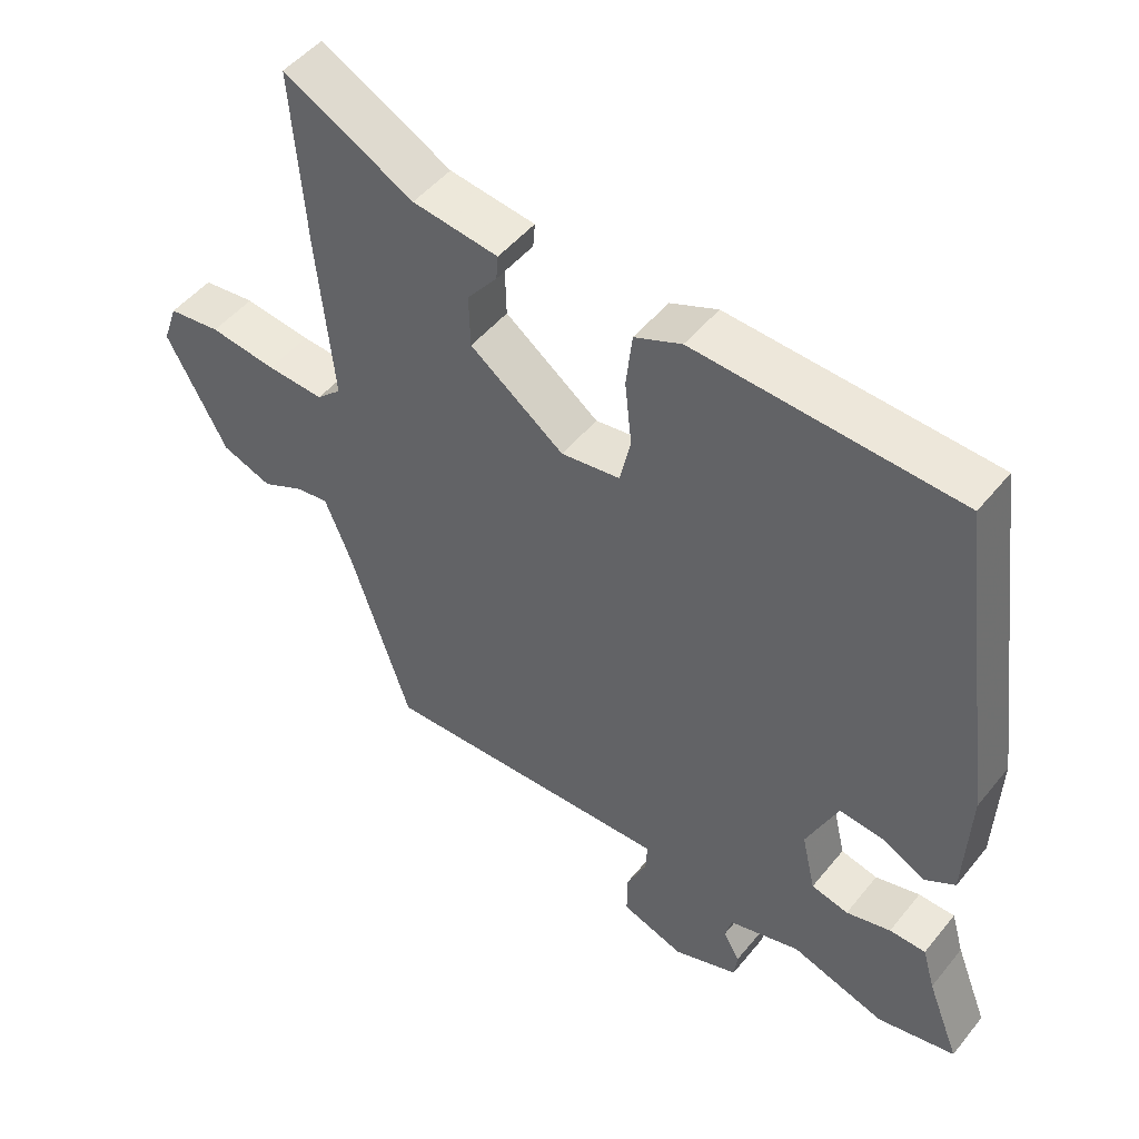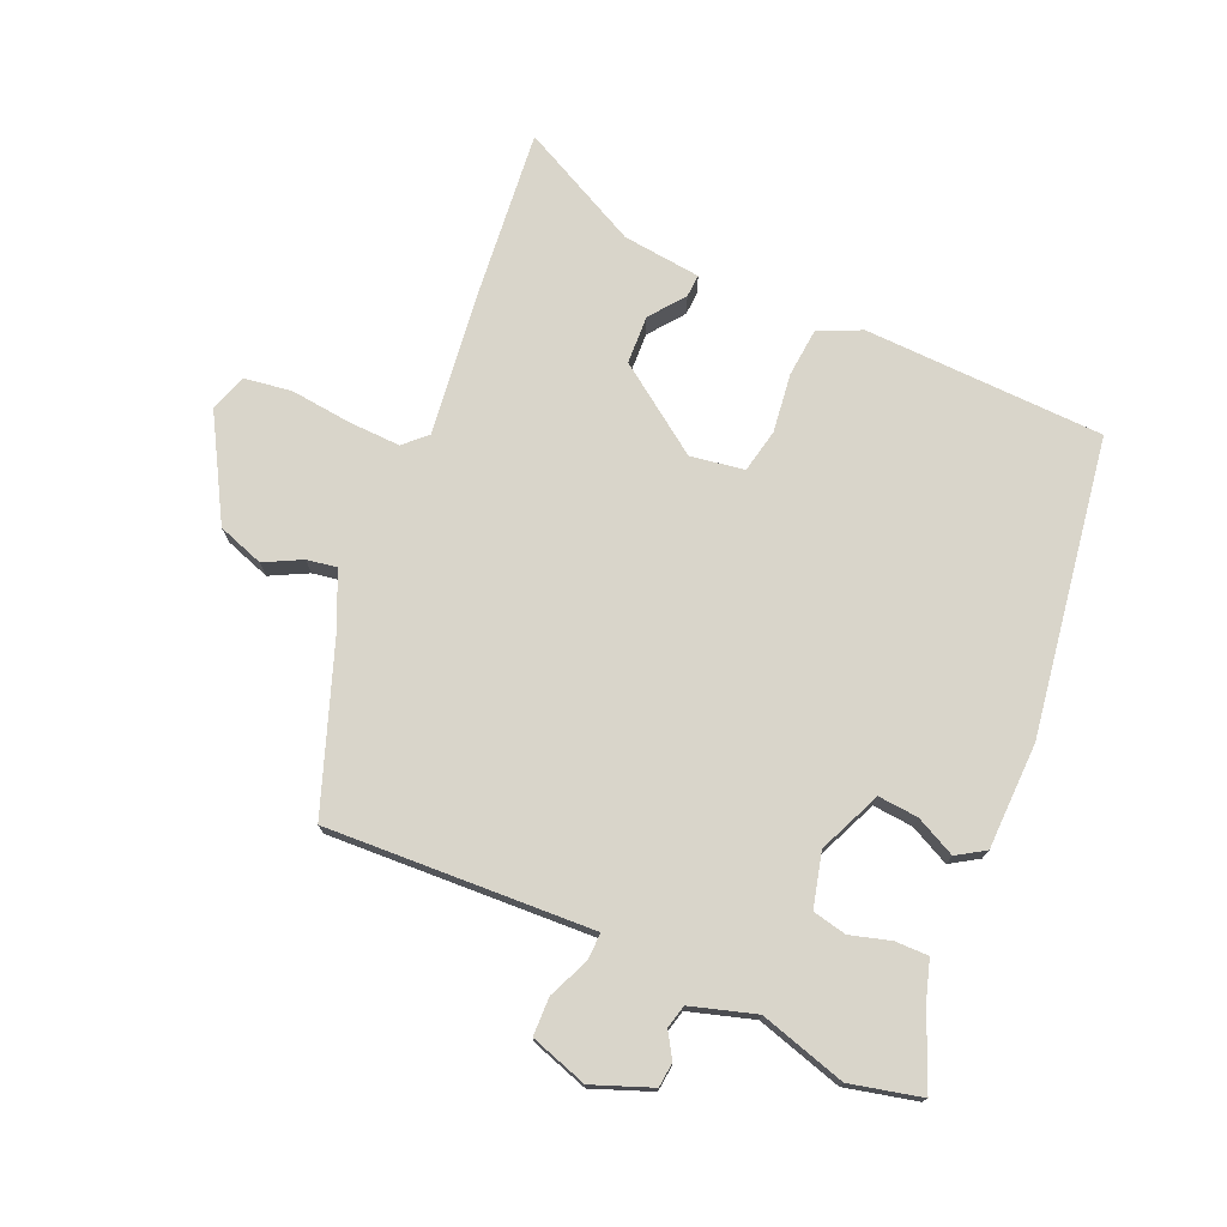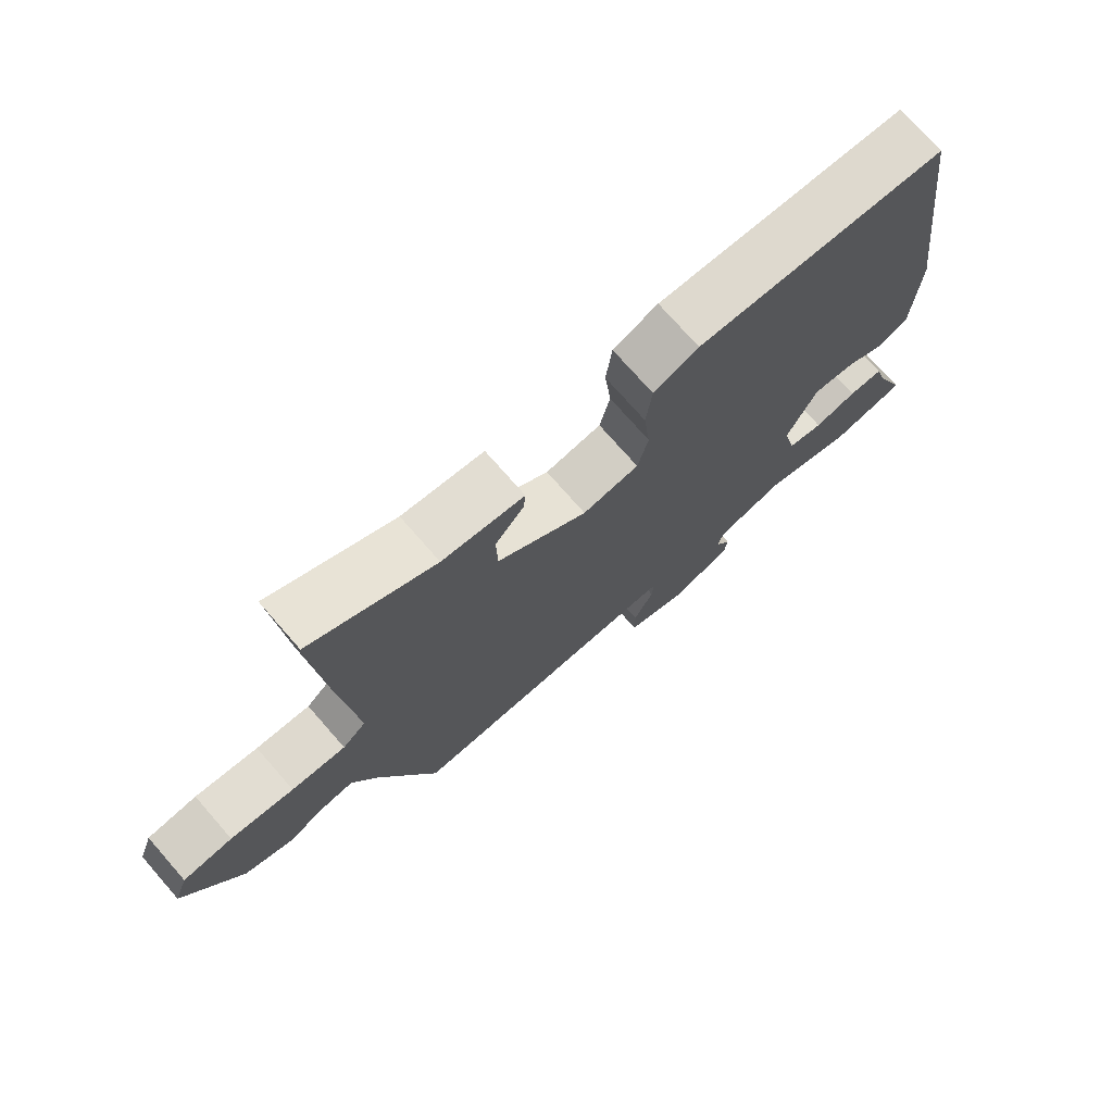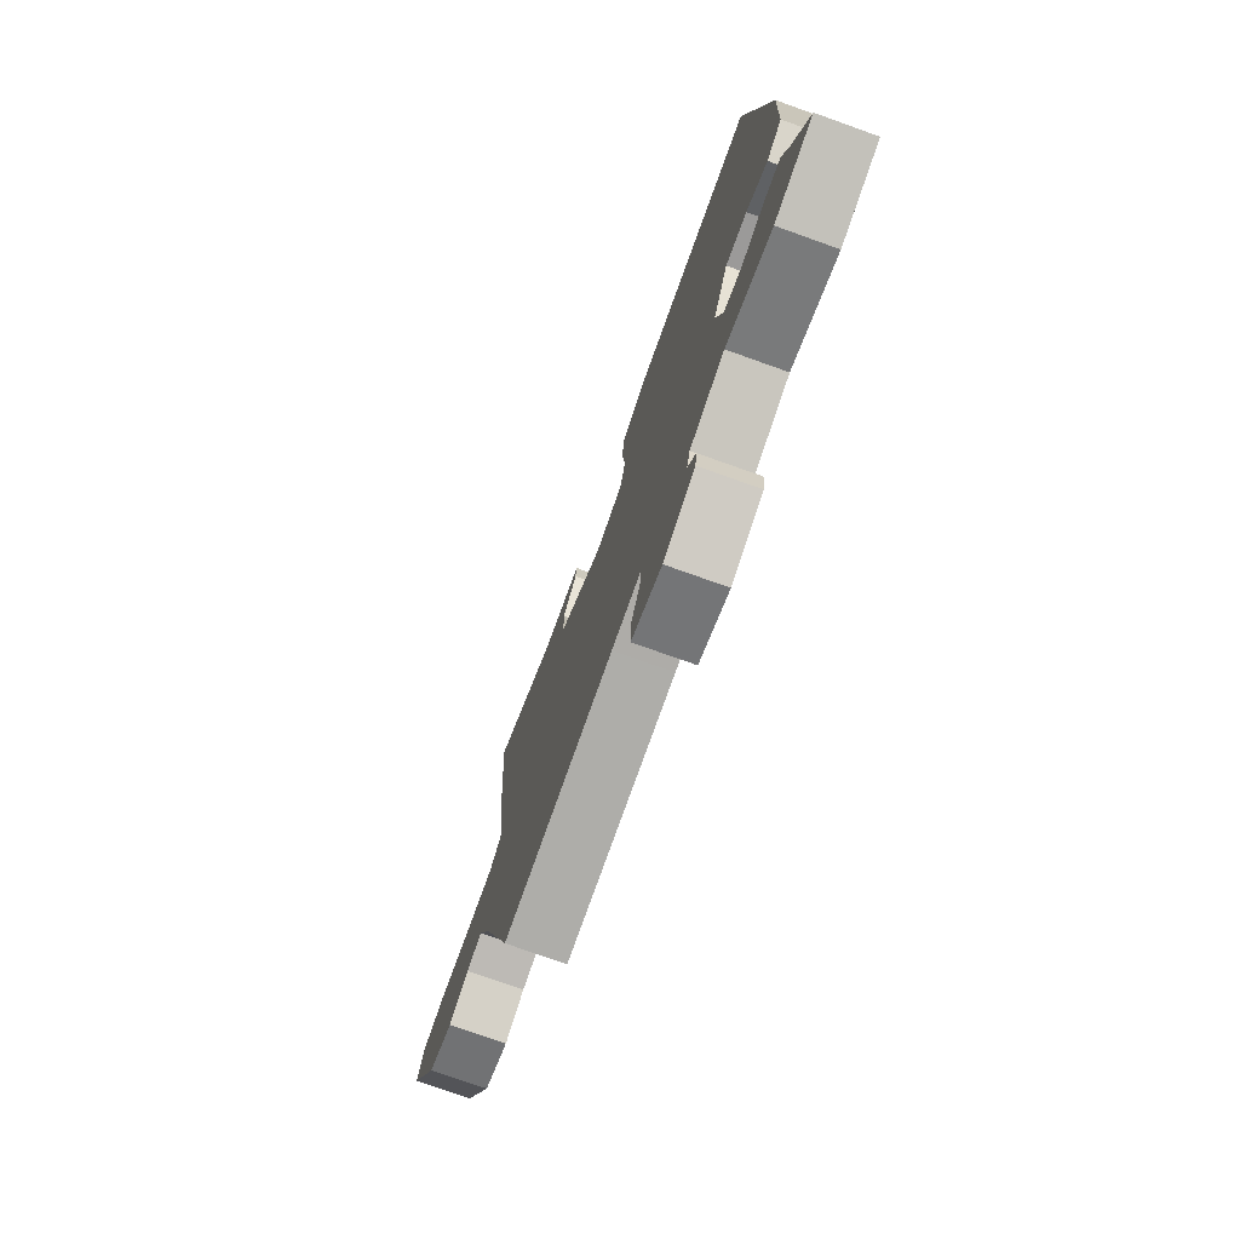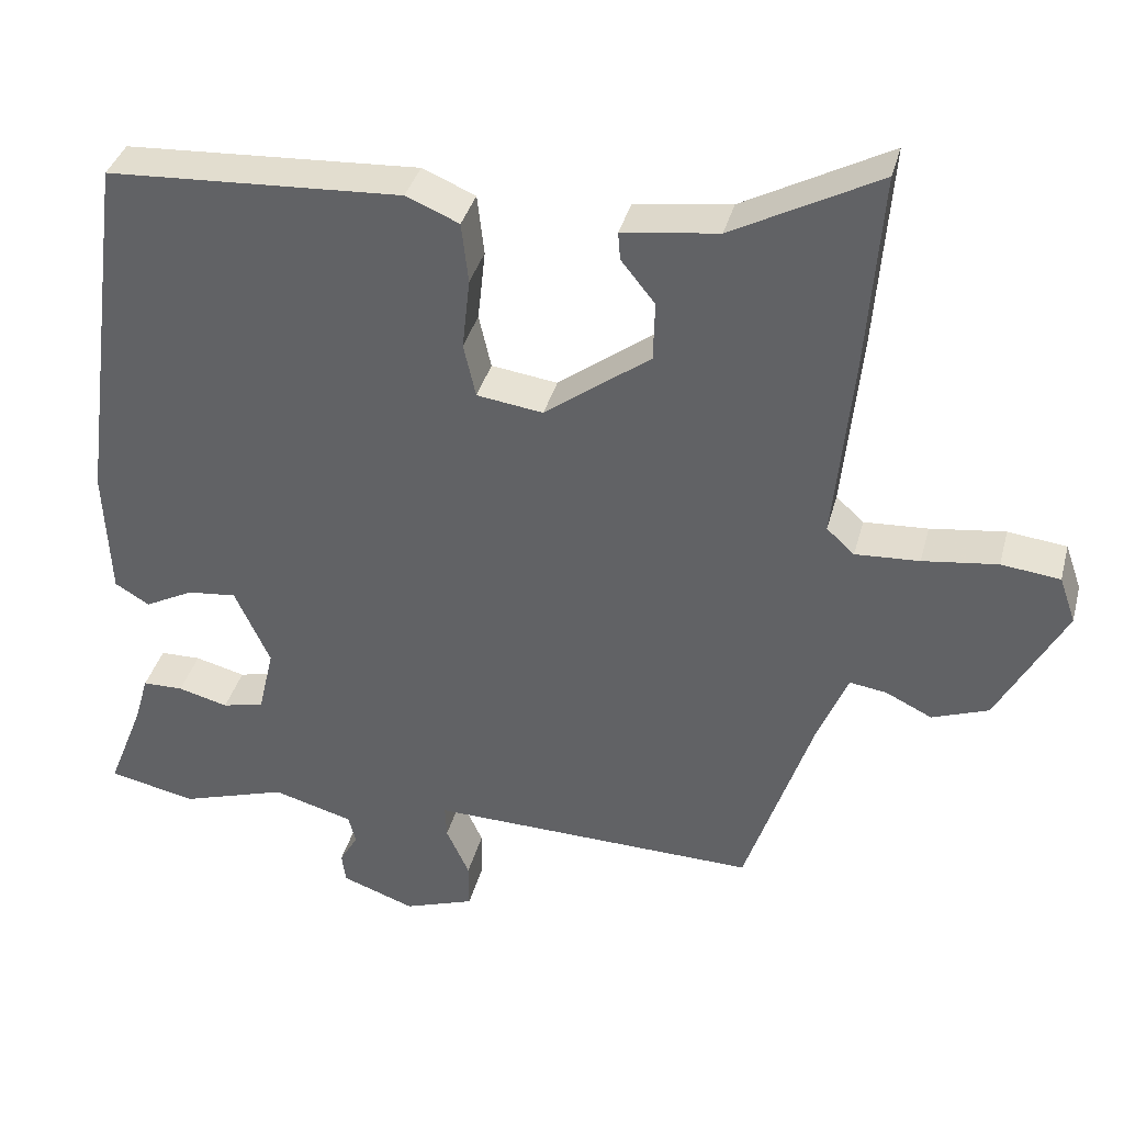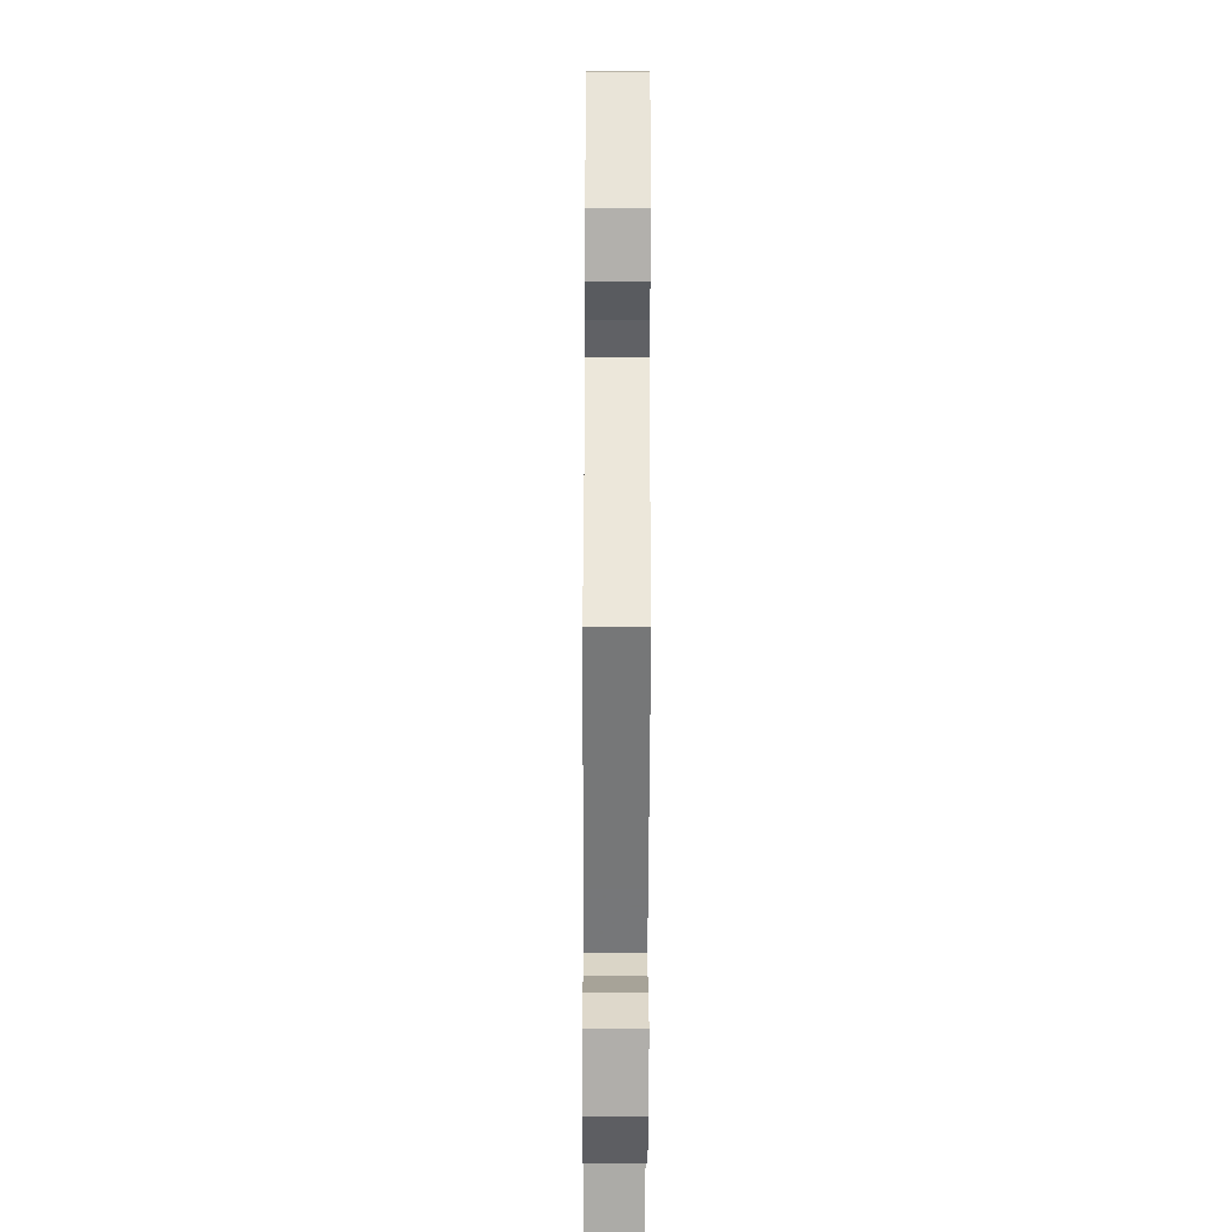
<metadata>
{"format":"obj","ext":"obj","renderer":"f3d","projection":"perspective","resolution":1024,"background":"white","views":[{"elev":48.7,"azim":-142.9,"up":"+Z"},{"elev":74.6,"azim":-157.8,"up":"+Y"},{"elev":74.2,"azim":138.8,"up":"+Z"},{"elev":-75.7,"azim":-109.6,"up":"+Z"},{"elev":37.0,"azim":14.4,"up":"+Z"},{"elev":-58.4,"azim":89.8,"up":"+Z"}]}
</metadata>
<code>
v 0.383 0.07 -0.46
v 0.045 0.07 -0.452
v -0.043 0.07 -0.45
v -0.041 0.07 -0.493
v -0.011 0.07 -0.558
v -0.011 0.07 -0.619
v -0.102 0.07 -0.651
v -0.197 0.07 -0.617
v -0.202 0.07 -0.578
v -0.178 0.07 -0.537
v -0.188 0.07 -0.5
v -0.292 0.07 -0.471
v -0.429 0.07 -0.515
v -0.543 0.07 -0.491
v -0.496 0.07 -0.371
v -0.478 0.07 -0.308
v -0.425 0.07 -0.307
v -0.36 0.07 -0.324
v -0.306 0.07 -0.311
v -0.286 0.07 -0.224
v -0.332 0.07 -0.124
v -0.396 0.07 -0.131
v -0.459 0.07 -0.164
v -0.504 0.07 -0.137
v -0.512 0.07 0.033
v -0.45 0.07 0.507
v -0.067 0.07 0.529
v 0.002 0.07 0.5
v 0.011 0.07 0.421
v 0.001 0.07 0.328
v 0.017 0.07 0.258
v 0.103 0.07 0.246
v 0.24 0.07 0.348
v 0.242 0.07 0.425
v 0.198 0.07 0.48
v 0.195 0.07 0.516
v 0.32 0.07 0.533
v 0.51 0.07 0.634
v 0.49 0.07 0.374
v 0.466 0.07 0.134
v 0.502 0.07 0.101
v 0.585 0.07 0.106
v 0.682 0.07 0.119
v 0.758 0.07 0.11
v 0.779 0.07 0.05
v 0.691 0.07 -0.113
v 0.618 0.07 -0.14
v 0.558 0.07 -0.111
v 0.51 0.07 -0.104
v 0.471 0.07 -0.198
v 0.383 0 -0.46
v 0.045 0 -0.452
v -0.043 0 -0.45
v -0.041 0 -0.493
v -0.011 0 -0.558
v -0.011 0 -0.619
v -0.102 0 -0.651
v -0.197 0 -0.617
v -0.202 0 -0.578
v -0.178 0 -0.537
v -0.188 0 -0.5
v -0.292 0 -0.471
v -0.429 0 -0.515
v -0.543 0 -0.491
v -0.496 0 -0.371
v -0.478 0 -0.308
v -0.425 0 -0.307
v -0.36 0 -0.324
v -0.306 0 -0.311
v -0.286 0 -0.224
v -0.332 0 -0.124
v -0.396 0 -0.131
v -0.459 0 -0.164
v -0.504 0 -0.137
v -0.512 0 0.033
v -0.45 0 0.507
v -0.067 0 0.529
v 0.002 0 0.5
v 0.011 0 0.421
v 0.001 0 0.328
v 0.017 0 0.258
v 0.103 0 0.246
v 0.24 0 0.348
v 0.242 0 0.425
v 0.198 0 0.48
v 0.195 0 0.516
v 0.32 0 0.533
v 0.51 0 0.634
v 0.49 0 0.374
v 0.466 0 0.134
v 0.502 0 0.101
v 0.585 0 0.106
v 0.682 0 0.119
v 0.758 0 0.11
v 0.779 0 0.05
v 0.691 0 -0.113
v 0.618 0 -0.14
v 0.558 0 -0.111
v 0.51 0 -0.104
v 0.471 0 -0.198
f 45 46 47 48
f 45 48 49
f 42 43 44 45
f 41 42 45 49
f 40 41 49 50
f 37 38 39 40
f 34 35 36 37
f 33 34 37 40
f 32 33 40 50
f 27 28 29 30
f 27 30 31
f 26 27 31
f 25 26 31
f 22 23 24 25
f 21 22 25 31
f 20 21 31 32
f 15 16 17 18
f 15 18 19
f 12 13 14 15
f 11 12 15 19
f 7 8 9 10
f 7 10 11
f 4 5 6 7
f 3 4 7 11
f 32 50 1 2
f 20 32 2 3
f 3 11 19 20
f 98 97 96 95
f 99 98 95
f 95 94 93 92
f 99 95 92 91
f 100 99 91 90
f 90 89 88 87
f 87 86 85 84
f 90 87 84 83
f 100 90 83 82
f 80 79 78 77
f 81 80 77
f 81 77 76
f 81 76 75
f 75 74 73 72
f 81 75 72 71
f 82 81 71 70
f 68 67 66 65
f 69 68 65
f 65 64 63 62
f 69 65 62 61
f 60 59 58 57
f 61 60 57
f 57 56 55 54
f 61 57 54 53
f 52 51 100 82
f 53 52 82 70
f 70 69 61 53
f 1 51 52 2
f 2 52 53 3
f 3 53 54 4
f 4 54 55 5
f 5 55 56 6
f 6 56 57 7
f 7 57 58 8
f 8 58 59 9
f 9 59 60 10
f 10 60 61 11
f 11 61 62 12
f 12 62 63 13
f 13 63 64 14
f 14 64 65 15
f 15 65 66 16
f 16 66 67 17
f 17 67 68 18
f 18 68 69 19
f 19 69 70 20
f 20 70 71 21
f 21 71 72 22
f 22 72 73 23
f 23 73 74 24
f 24 74 75 25
f 25 75 76 26
f 26 76 77 27
f 27 77 78 28
f 28 78 79 29
f 29 79 80 30
f 30 80 81 31
f 31 81 82 32
f 32 82 83 33
f 33 83 84 34
f 34 84 85 35
f 35 85 86 36
f 36 86 87 37
f 37 87 88 38
f 38 88 89 39
f 39 89 90 40
f 40 90 91 41
f 41 91 92 42
f 42 92 93 43
f 43 93 94 44
f 44 94 95 45
f 45 95 96 46
f 46 96 97 47
f 47 97 98 48
f 48 98 99 49
f 49 99 100 50
f 50 100 51 1

</code>
